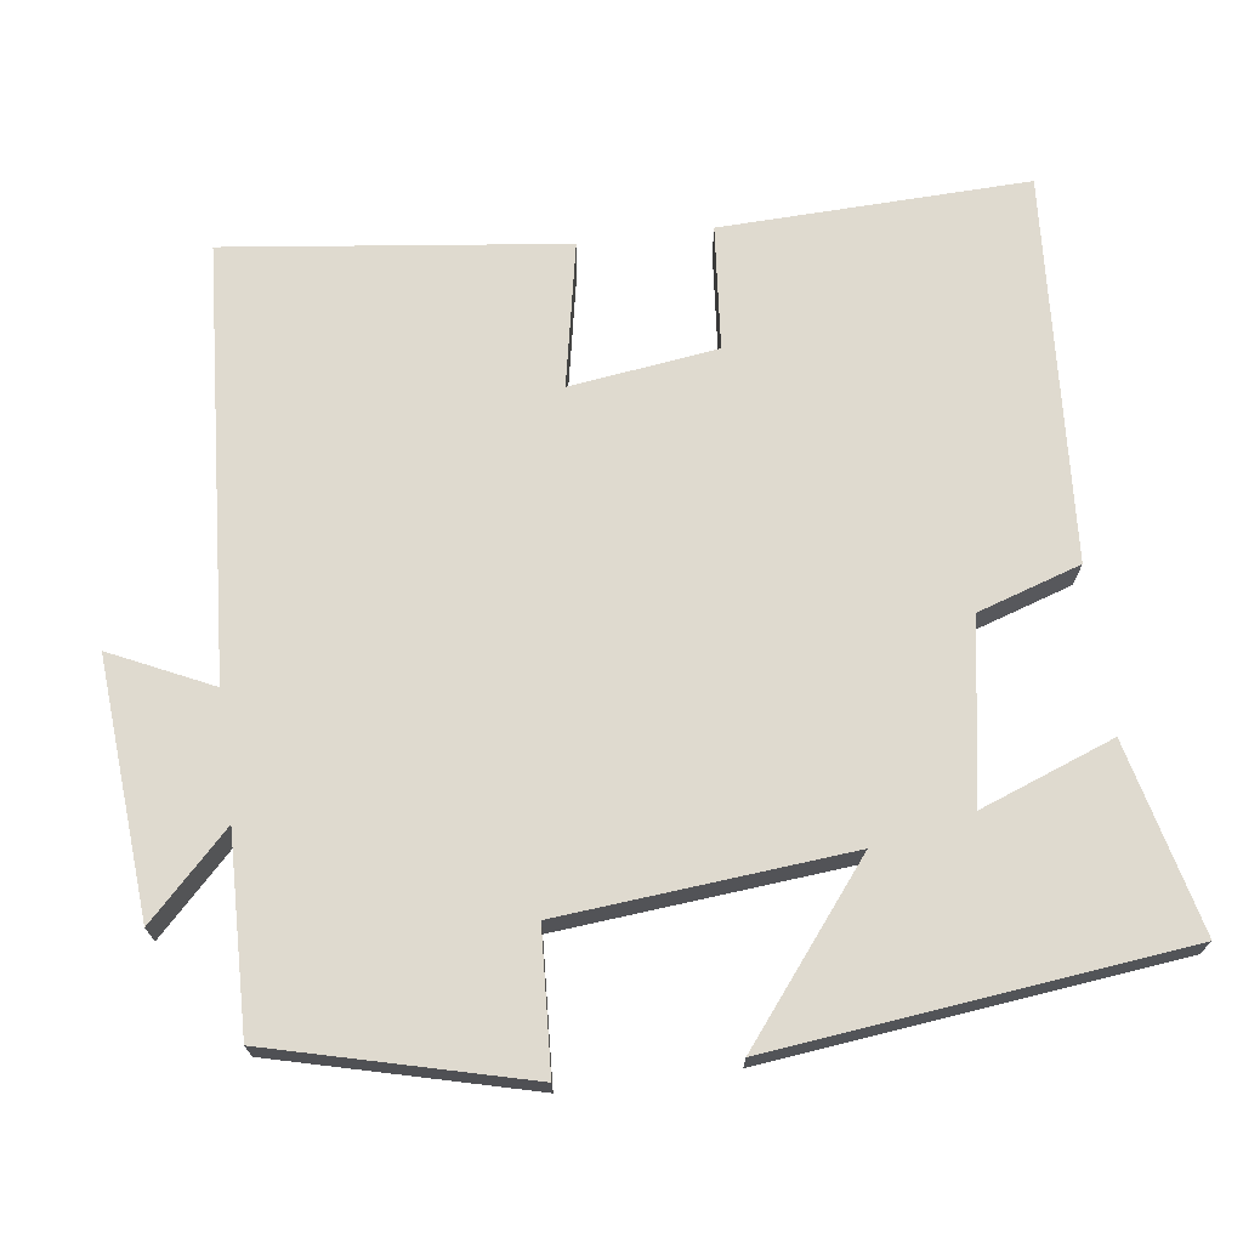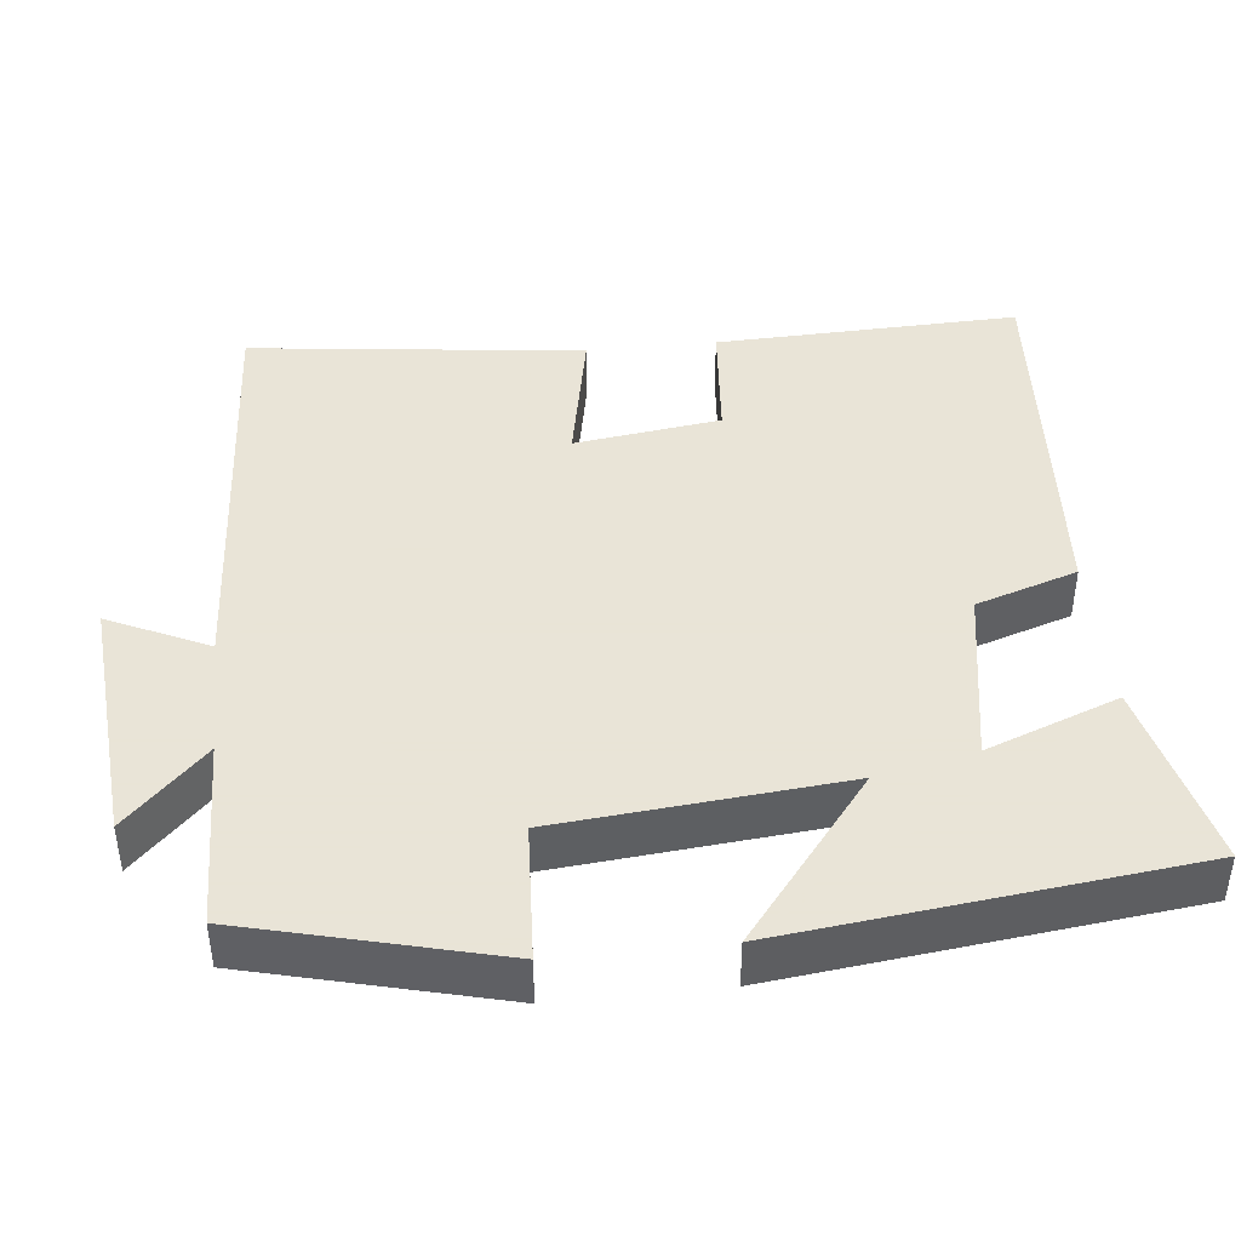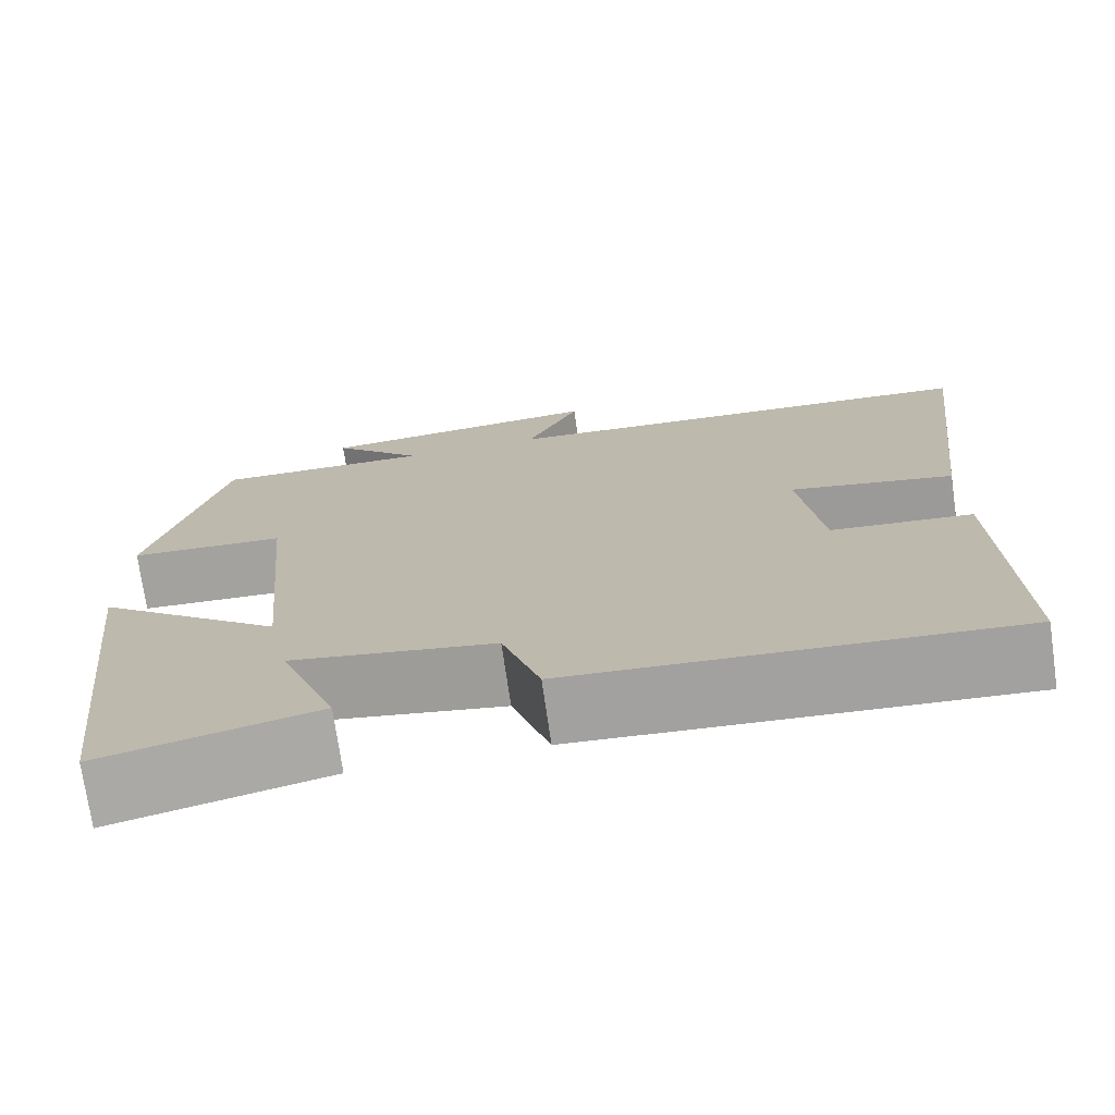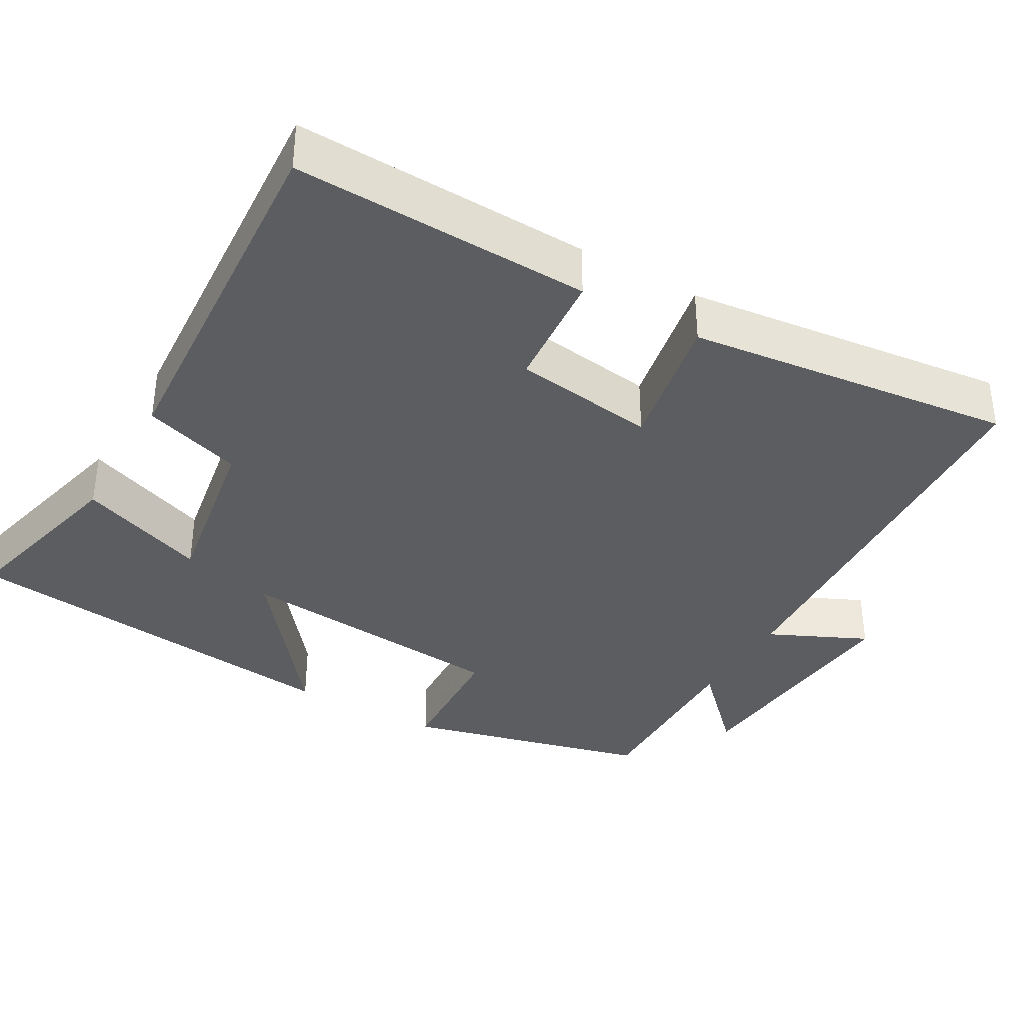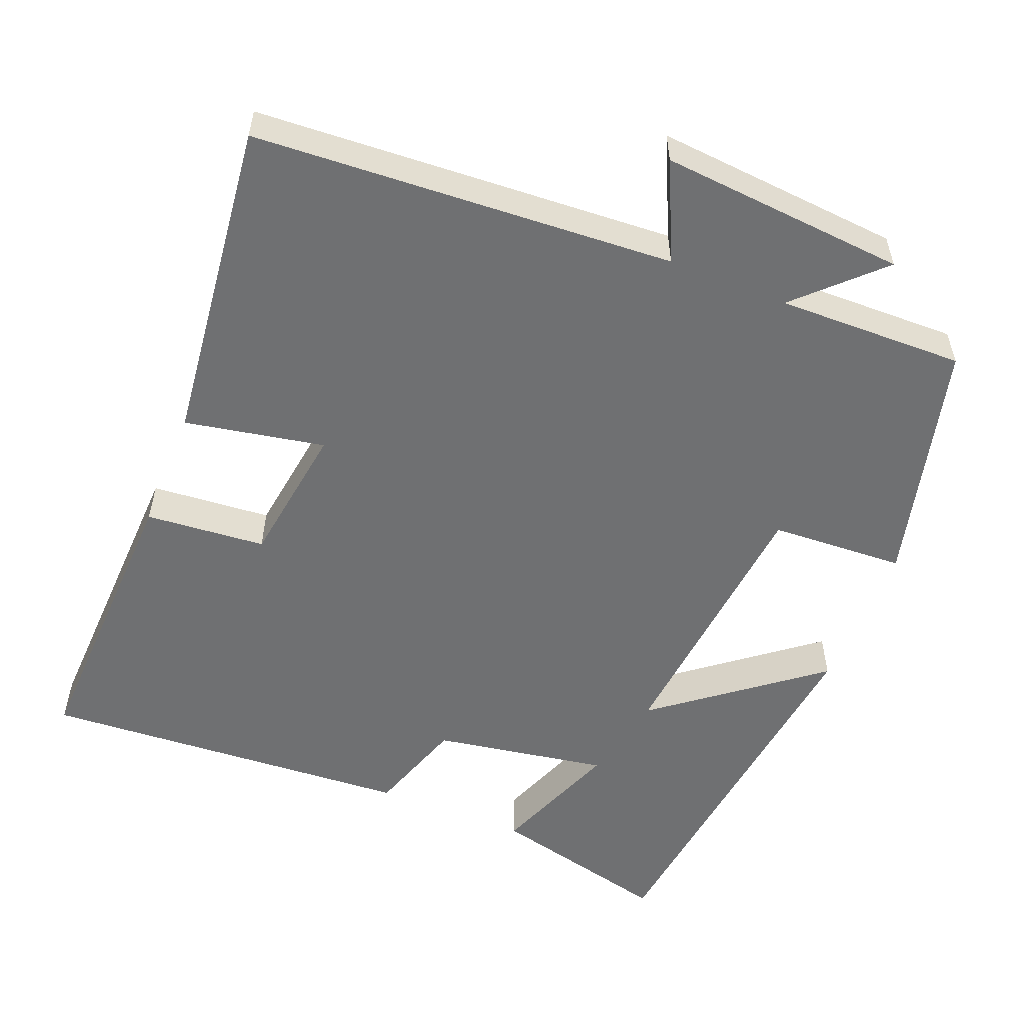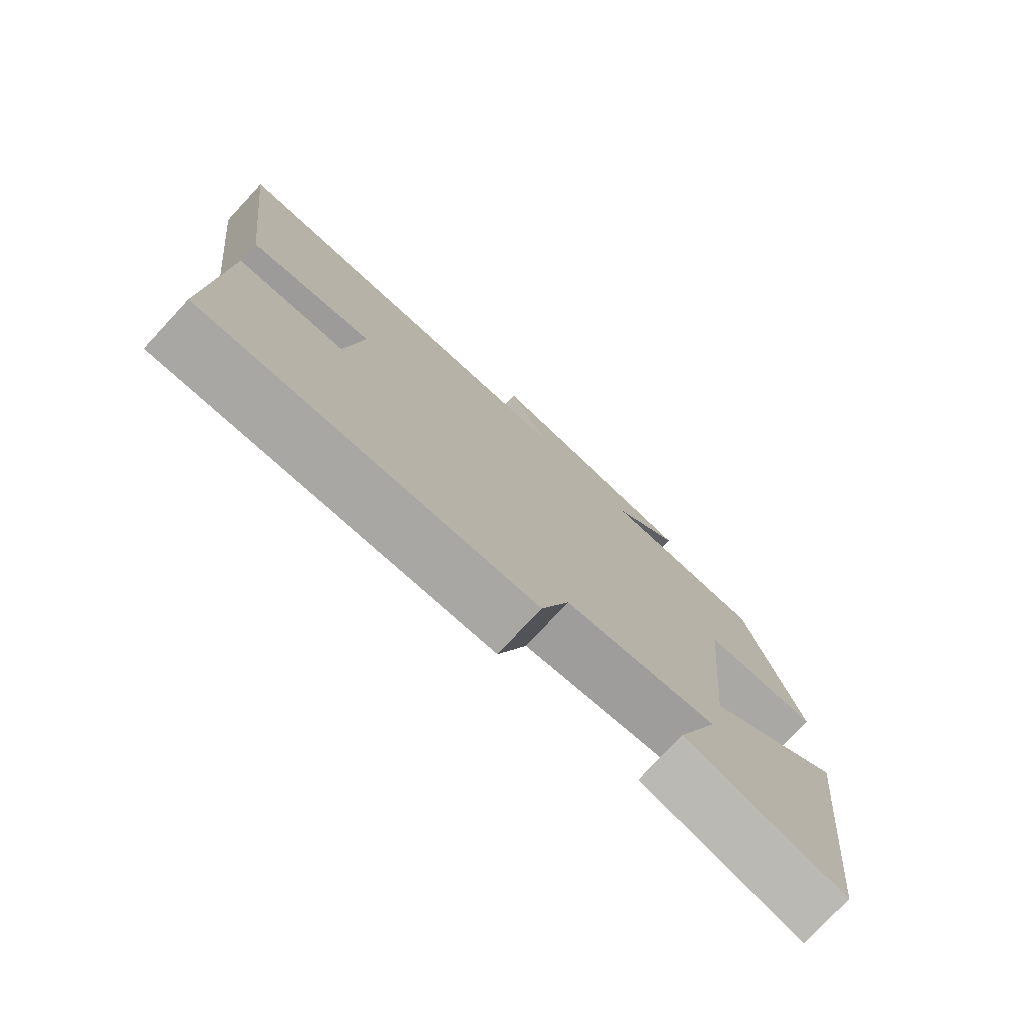
<metadata>
{"format":"obj","ext":"obj","renderer":"f3d","projection":"perspective","resolution":1024,"background":"white","views":[{"elev":70.6,"azim":82.6,"up":"+Y"},{"elev":42.8,"azim":83.9,"up":"+Y"},{"elev":-73.5,"azim":-171.8,"up":"+Z"},{"elev":-36.5,"azim":-120.0,"up":"+Y"},{"elev":-54.8,"azim":-22.1,"up":"+Y"},{"elev":-76.9,"azim":-42.9,"up":"+Z"}]}
</metadata>
<code>
v -0.552 0.07 0.464
v 0.006 0.07 0.5
v -0.055 0.07 0.63
v 0.273 0.07 0.604
v 0.168 0.07 0.5
v 0.417 0.07 0.506
v 0.5 0.07 0.18
v 0.321 0.07 0.17
v 0.287 0.07 -0.2
v 0.5 0.07 -0.032
v 0.439 0.07 -0.559
v 0.195 0.07 -0.5
v 0.26 0.07 -0.328
v 0.028 0.07 -0.368
v -0.015 0.07 -0.5
v -0.513 0.07 -0.534
v -0.5 0.07 -0.139
v -0.34 0.07 -0.125
v -0.314 0.07 0.065
v -0.5 0.07 0.029
v -0.552 0 0.464
v 0.006 0 0.5
v -0.055 0 0.63
v 0.273 0 0.604
v 0.168 0 0.5
v 0.417 0 0.506
v 0.5 0 0.18
v 0.321 0 0.17
v 0.287 0 -0.2
v 0.5 0 -0.032
v 0.439 0 -0.559
v 0.195 0 -0.5
v 0.26 0 -0.328
v 0.028 0 -0.368
v -0.015 0 -0.5
v -0.513 0 -0.534
v -0.5 0 -0.139
v -0.34 0 -0.125
v -0.314 0 0.065
v -0.5 0 0.029
f 19 20 1 2
f 18 19 2
f 16 17 18
f 15 16 18
f 14 15 18
f 13 14 18 2
f 10 11 12 13
f 9 10 13
f 8 9 13 2
f 5 6 7 8
f 5 8 2 3
f 3 4 5
f 22 21 40 39
f 22 39 38
f 38 37 36
f 38 36 35
f 38 35 34
f 22 38 34 33
f 33 32 31 30
f 33 30 29
f 22 33 29 28
f 28 27 26 25
f 23 22 28 25
f 25 24 23
f 1 21 22 2
f 2 22 23 3
f 3 23 24 4
f 4 24 25 5
f 5 25 26 6
f 6 26 27 7
f 7 27 28 8
f 8 28 29 9
f 9 29 30 10
f 10 30 31 11
f 11 31 32 12
f 12 32 33 13
f 13 33 34 14
f 14 34 35 15
f 15 35 36 16
f 16 36 37 17
f 17 37 38 18
f 18 38 39 19
f 19 39 40 20
f 20 40 21 1

</code>
